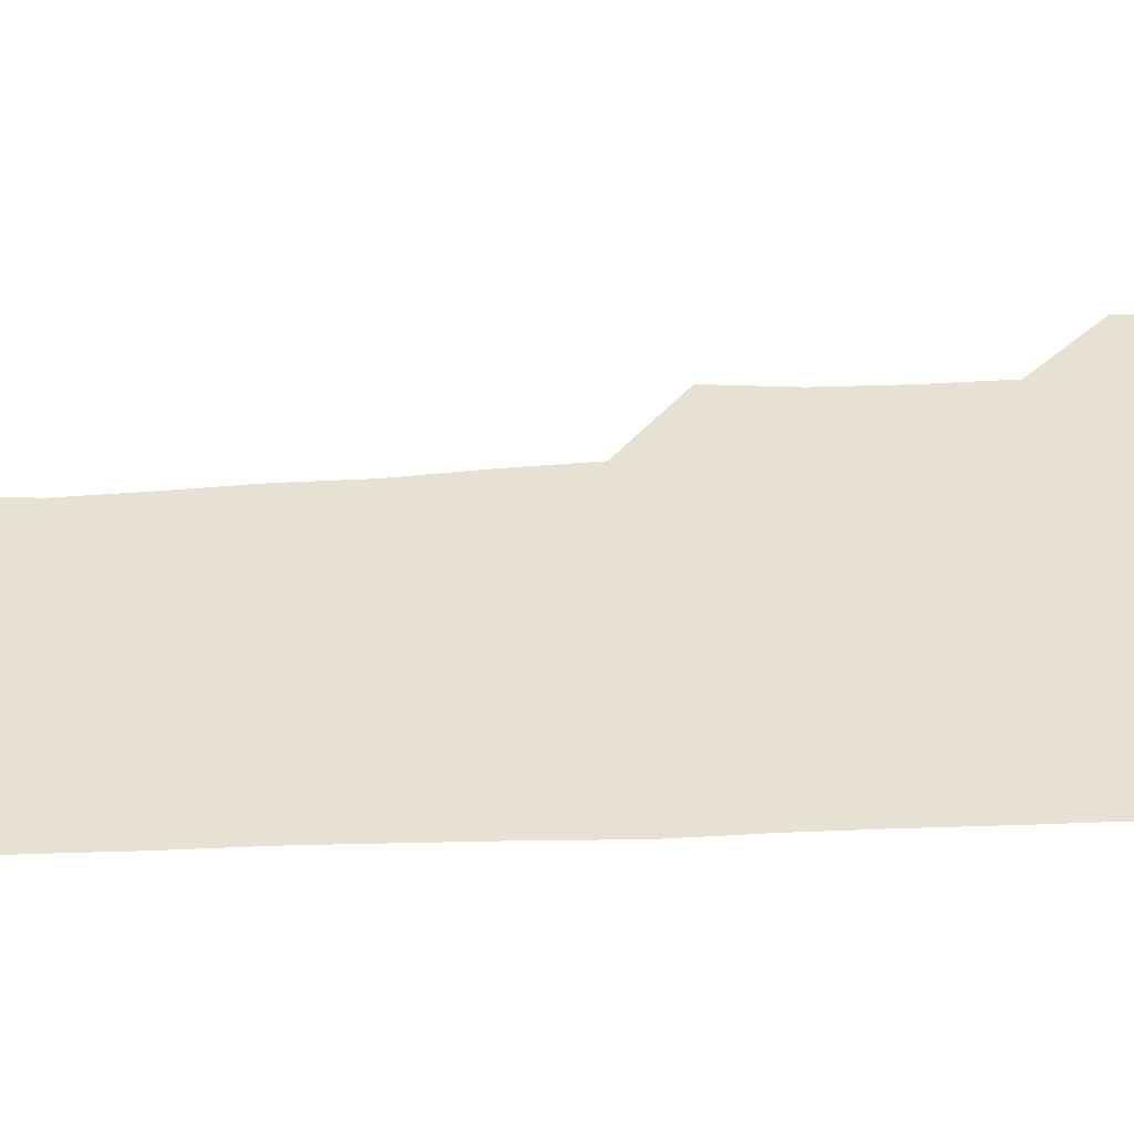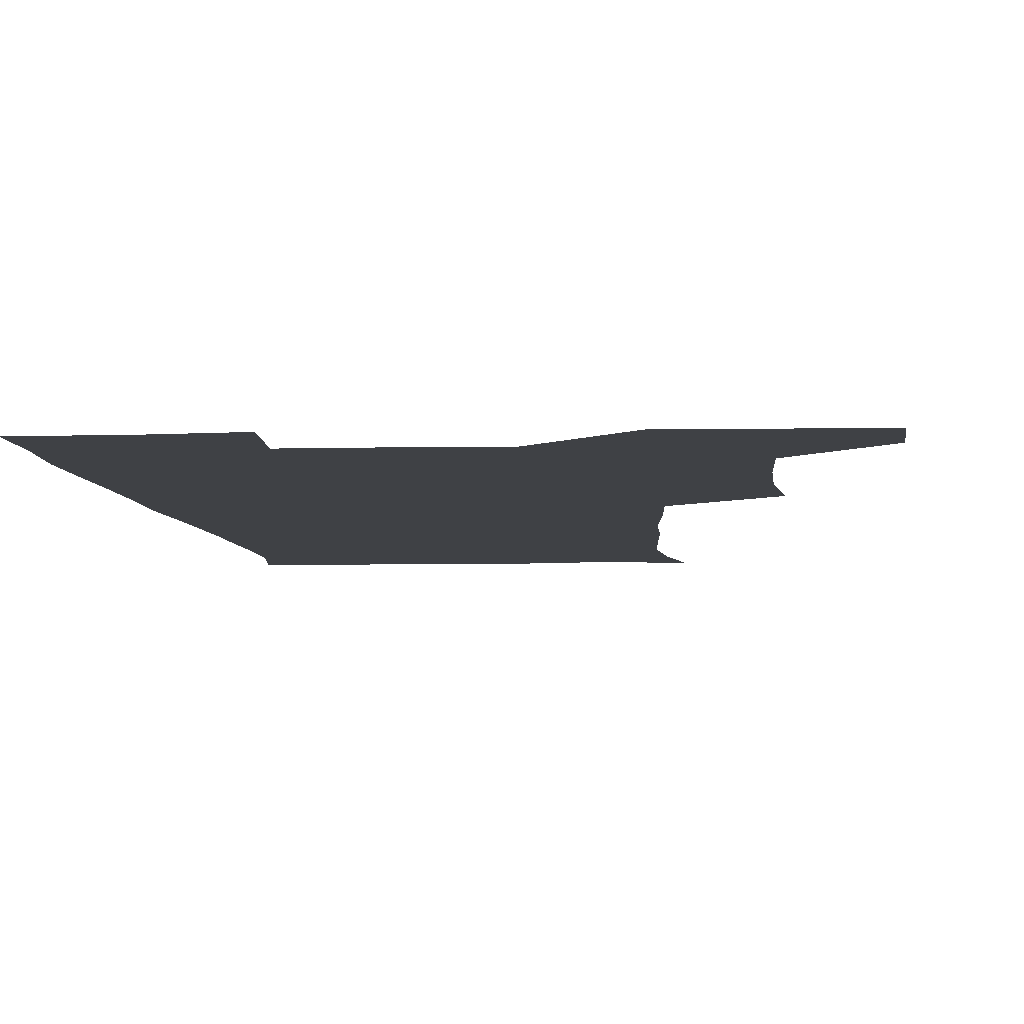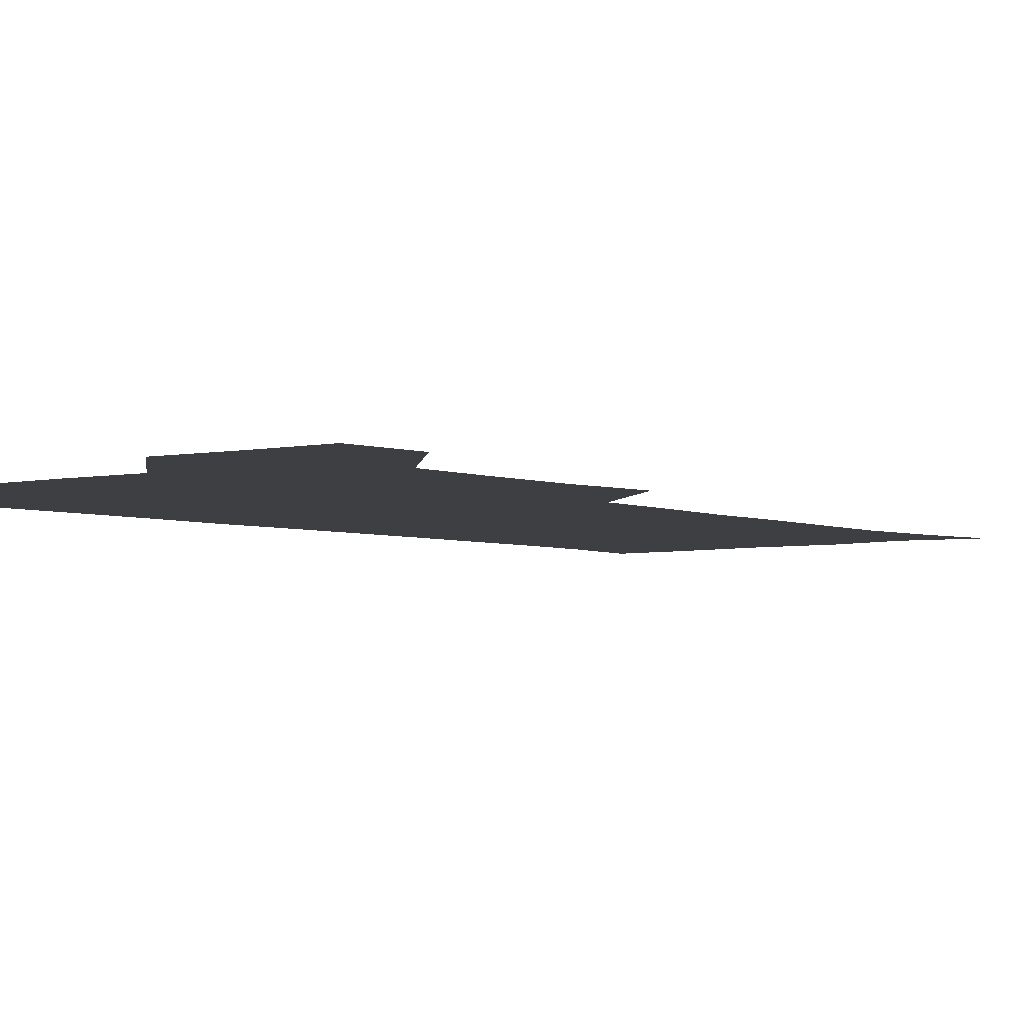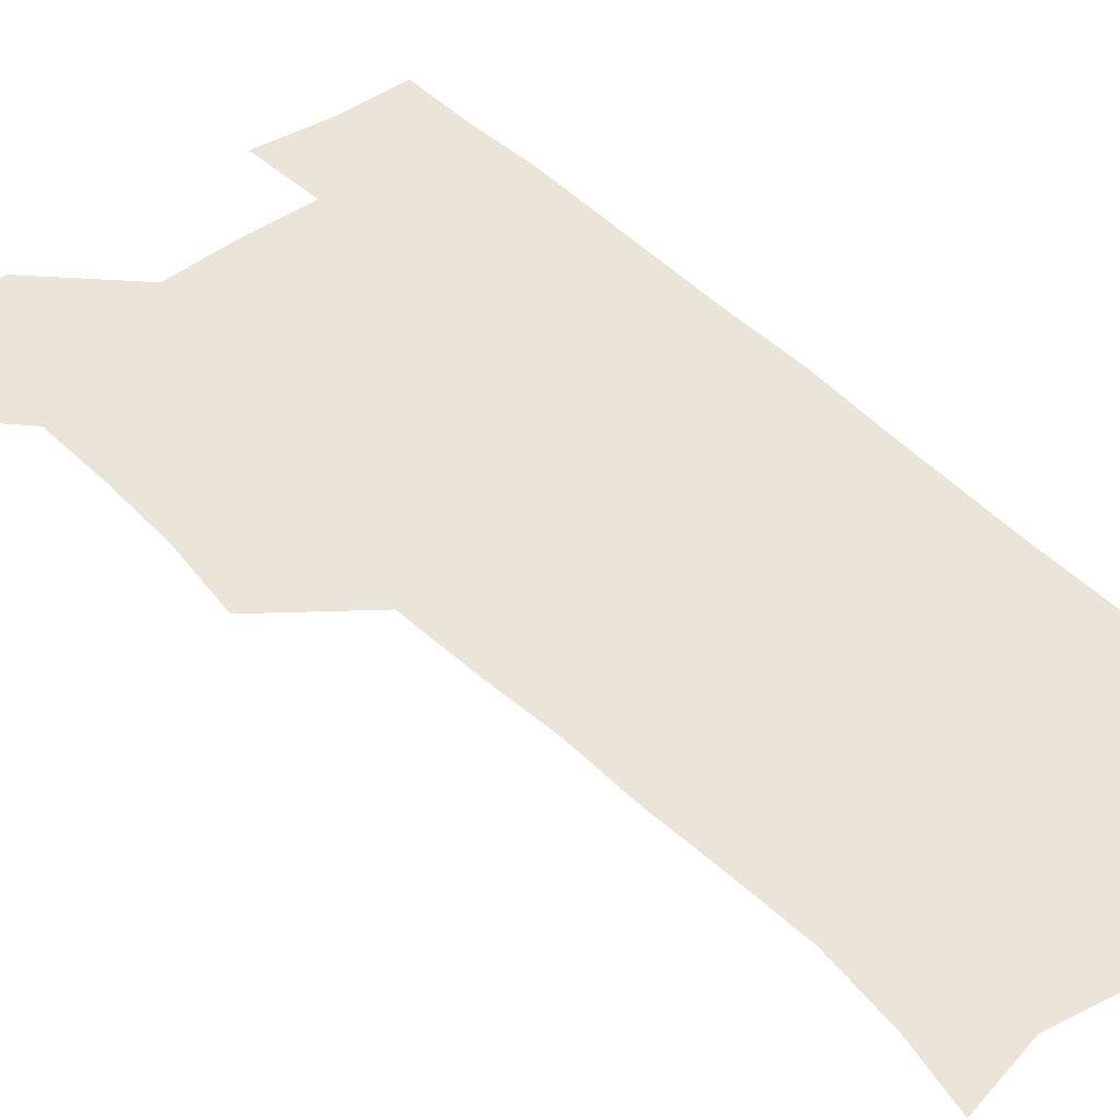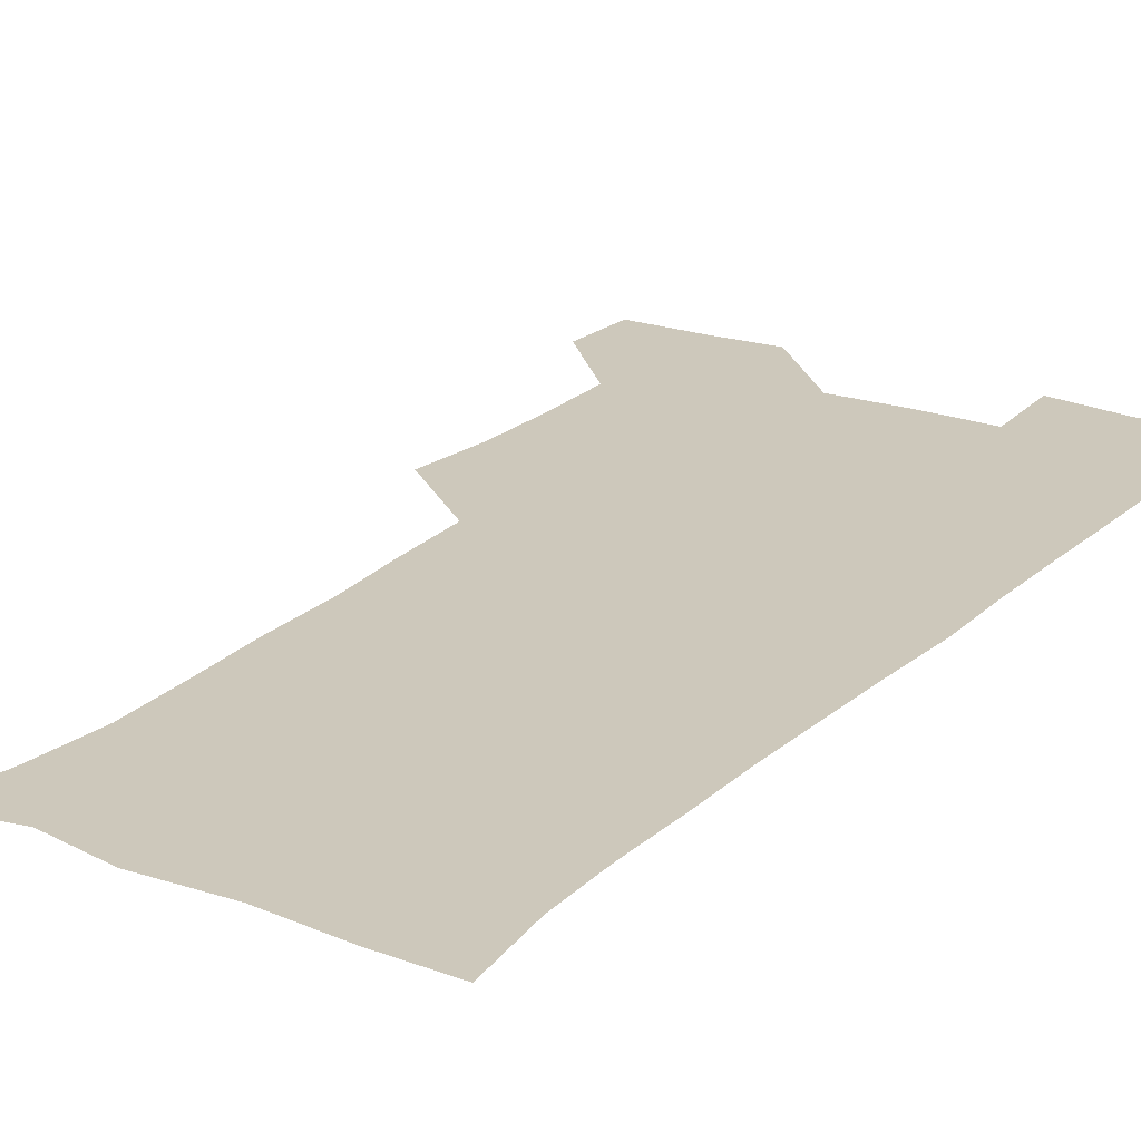
<metadata>
{"format":"obj","ext":"obj","renderer":"f3d","projection":"perspective","resolution":1024,"background":"white","views":[{"elev":39.5,"azim":86.3,"up":"+Z"},{"elev":-5.4,"azim":-175.6,"up":"+Z"},{"elev":-4.0,"azim":-142.0,"up":"+Z"},{"elev":44.8,"azim":-40.6,"up":"+Z"},{"elev":21.8,"azim":32.7,"up":"+Z"}]}
</metadata>
<code>
v 479.7 541 0
v 481.2 570.2 0
v 506.2 415.8 0
v 509.7 447.5 0
v 510.4 478.9 0
v 509.9 509.8 0
v 512.7 539.6 0
v 510.8 570.5 0
v 538.4 175 0
v 543.9 202.2 0
v 547 233.6 0
v 545.9 264.5 0
v 544.4 294.3 0
v 544.2 326.1 0
v 541.9 356.4 0
v 540.5 388.5 0
v 542.2 421.2 0
v 542.4 451.3 0
v 542.7 481.1 0
v 544.5 510.6 0
v 542.3 540.1 0
v 539.3 572.3 0
v 568.4 180.9 0
v 574.7 212.9 0
v 575.5 243.2 0
v 574.9 272.5 0
v 573.3 300.8 0
v 573.7 332.8 0
v 573.5 363.6 0
v 573.3 393.8 0
v 572.7 423.2 0
v 573.3 453.2 0
v 572.8 482.1 0
v 572.9 510.9 0
v 572 539.5 0
v 597.2 175.8 0
v 602.7 217.1 0
v 603 246.4 0
v 602.5 274.8 0
v 602.6 306 0
v 602.4 335.5 0
v 602.2 365.3 0
v 601.9 394.6 0
v 602 424.3 0
v 602.1 453.6 0
v 602.2 482.6 0
v 602 511 0
v 601.2 540.8 0
v 630.2 177.7 0
v 630.2 215.7 0
v 630.1 245.8 0
v 630.2 276.5 0
v 630.3 304.8 0
v 630.2 335.9 0
v 630.2 365.2 0
v 630.4 394.4 0
v 630.6 423.8 0
v 630.7 453.2 0
v 630.9 482.3 0
v 631.1 511.2 0
v 631.4 540.4 0
v 629.8 573.6 0
v 661.7 175.3 0
v 657.7 213.9 0
v 658.3 242 0
v 657.5 274.1 0
v 657.8 304.1 0
v 658.2 333.8 0
v 658.5 363.7 0
v 658.8 393.3 0
v 659.4 422.7 0
v 659.8 452.3 0
v 660 481.9 0
v 659.7 511.4 0
v 660.6 539.8 0
v 660.8 569.9 0
v 690.3 175.1 0
v 686.4 207.6 0
v 685.9 237.1 0
v 686.7 266.3 0
v 687 297.1 0
v 688 327.4 0
v 689.1 357.7 0
v 690.7 387.5 0
v 690.4 418.7 0
v 690.8 449.4 0
v 691.5 479.7 0
v 692 509.9 0
v 690.5 540.5 0
v 690.6 570 0
f 6 7 1
f 1 7 2
f 7 8 2
f 16 17 3
f 3 17 4
f 17 18 4
f 4 18 5
f 18 19 5
f 5 19 6
f 19 20 6
f 6 20 7
f 20 21 7
f 7 21 8
f 21 22 8
f 9 23 10
f 23 24 10
f 10 24 11
f 24 25 11
f 11 25 12
f 25 26 12
f 12 26 13
f 26 27 13
f 13 27 14
f 27 28 14
f 14 28 15
f 28 29 15
f 15 29 16
f 29 30 16
f 16 30 17
f 30 31 17
f 17 31 18
f 31 32 18
f 18 32 19
f 32 33 19
f 19 33 20
f 33 34 20
f 20 34 21
f 34 35 21
f 21 35 22
f 23 36 24
f 36 37 24
f 24 37 25
f 37 38 25
f 25 38 26
f 38 39 26
f 26 39 27
f 39 40 27
f 27 40 28
f 40 41 28
f 28 41 29
f 41 42 29
f 29 42 30
f 42 43 30
f 30 43 31
f 43 44 31
f 31 44 32
f 44 45 32
f 32 45 33
f 45 46 33
f 33 46 34
f 46 47 34
f 34 47 35
f 47 48 35
f 36 49 37
f 49 50 37
f 37 50 38
f 50 51 38
f 38 51 39
f 51 52 39
f 39 52 40
f 52 53 40
f 40 53 41
f 53 54 41
f 41 54 42
f 54 55 42
f 42 55 43
f 55 56 43
f 43 56 44
f 56 57 44
f 44 57 45
f 57 58 45
f 45 58 46
f 58 59 46
f 46 59 47
f 59 60 47
f 47 60 48
f 60 61 48
f 49 63 50
f 63 64 50
f 50 64 51
f 64 65 51
f 51 65 52
f 65 66 52
f 52 66 53
f 66 67 53
f 53 67 54
f 67 68 54
f 54 68 55
f 68 69 55
f 55 69 56
f 69 70 56
f 56 70 57
f 70 71 57
f 57 71 58
f 71 72 58
f 58 72 59
f 72 73 59
f 59 73 60
f 73 74 60
f 60 74 61
f 74 75 61
f 61 75 62
f 75 76 62
f 63 77 64
f 77 78 64
f 64 78 65
f 78 79 65
f 65 79 66
f 79 80 66
f 66 80 67
f 80 81 67
f 67 81 68
f 81 82 68
f 68 82 69
f 82 83 69
f 69 83 70
f 83 84 70
f 70 84 71
f 84 85 71
f 71 85 72
f 85 86 72
f 72 86 73
f 86 87 73
f 73 87 74
f 87 88 74
f 74 88 75
f 88 89 75
f 75 89 76
f 89 90 76

</code>
